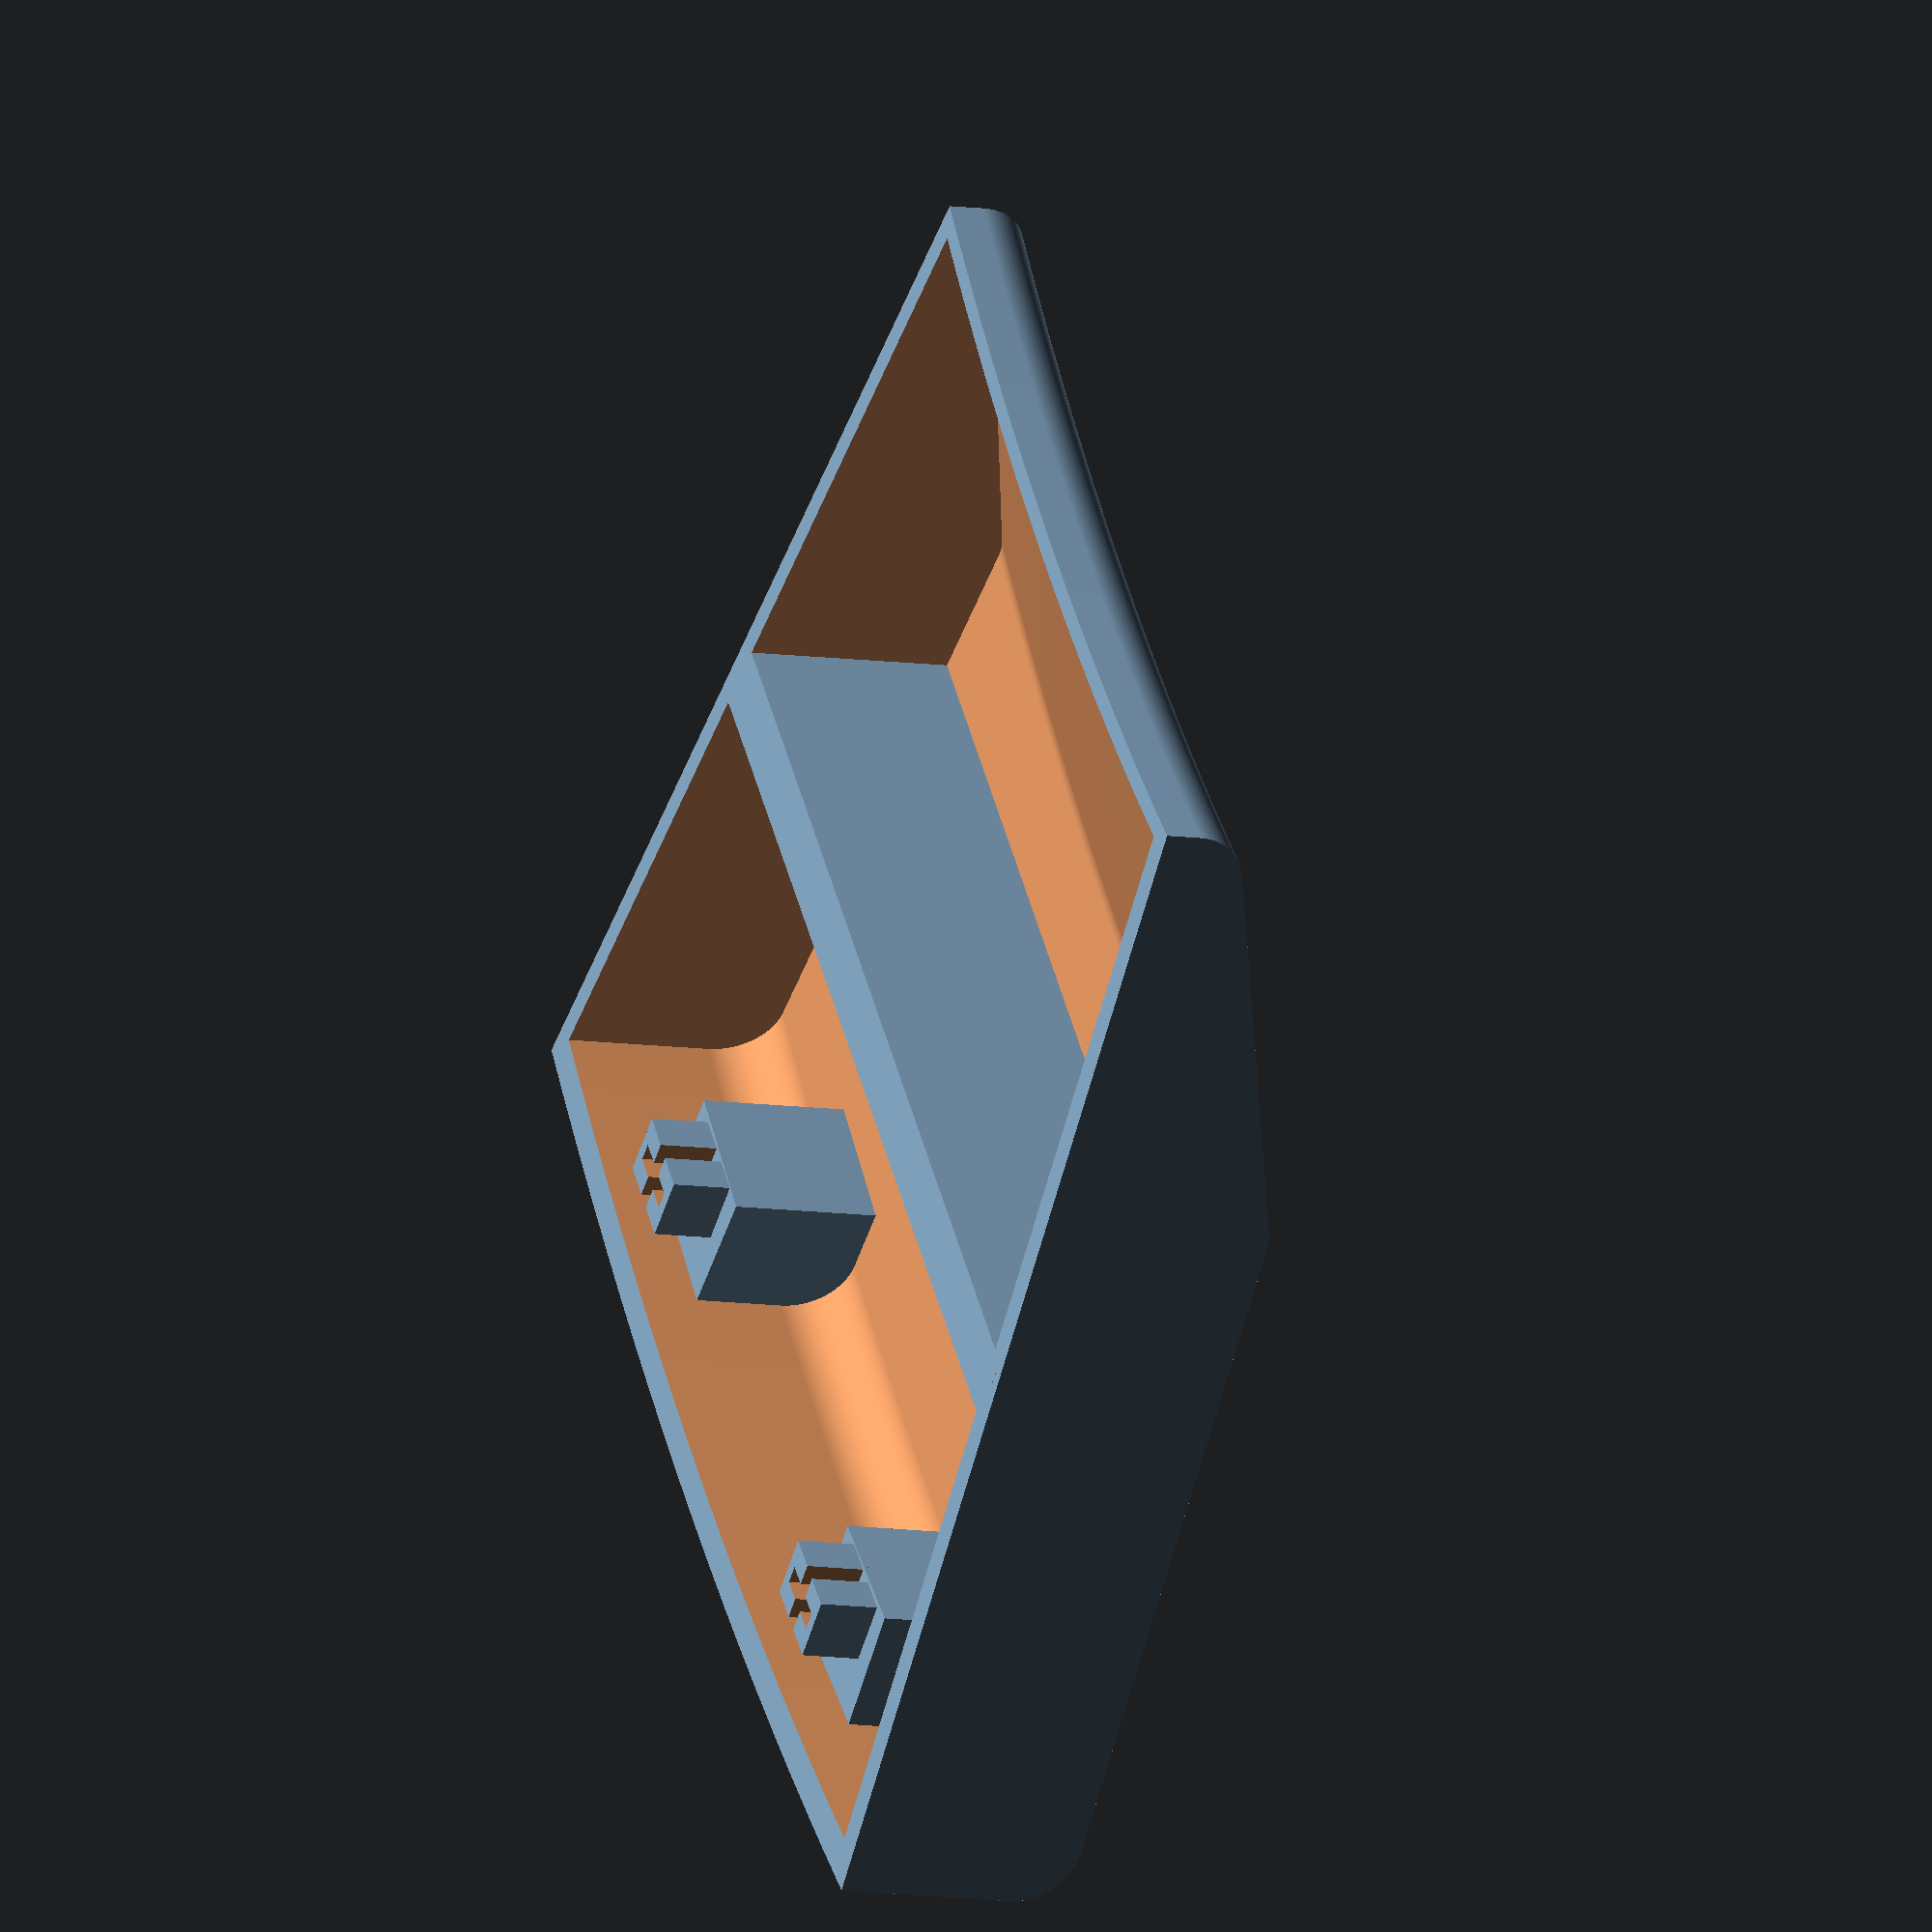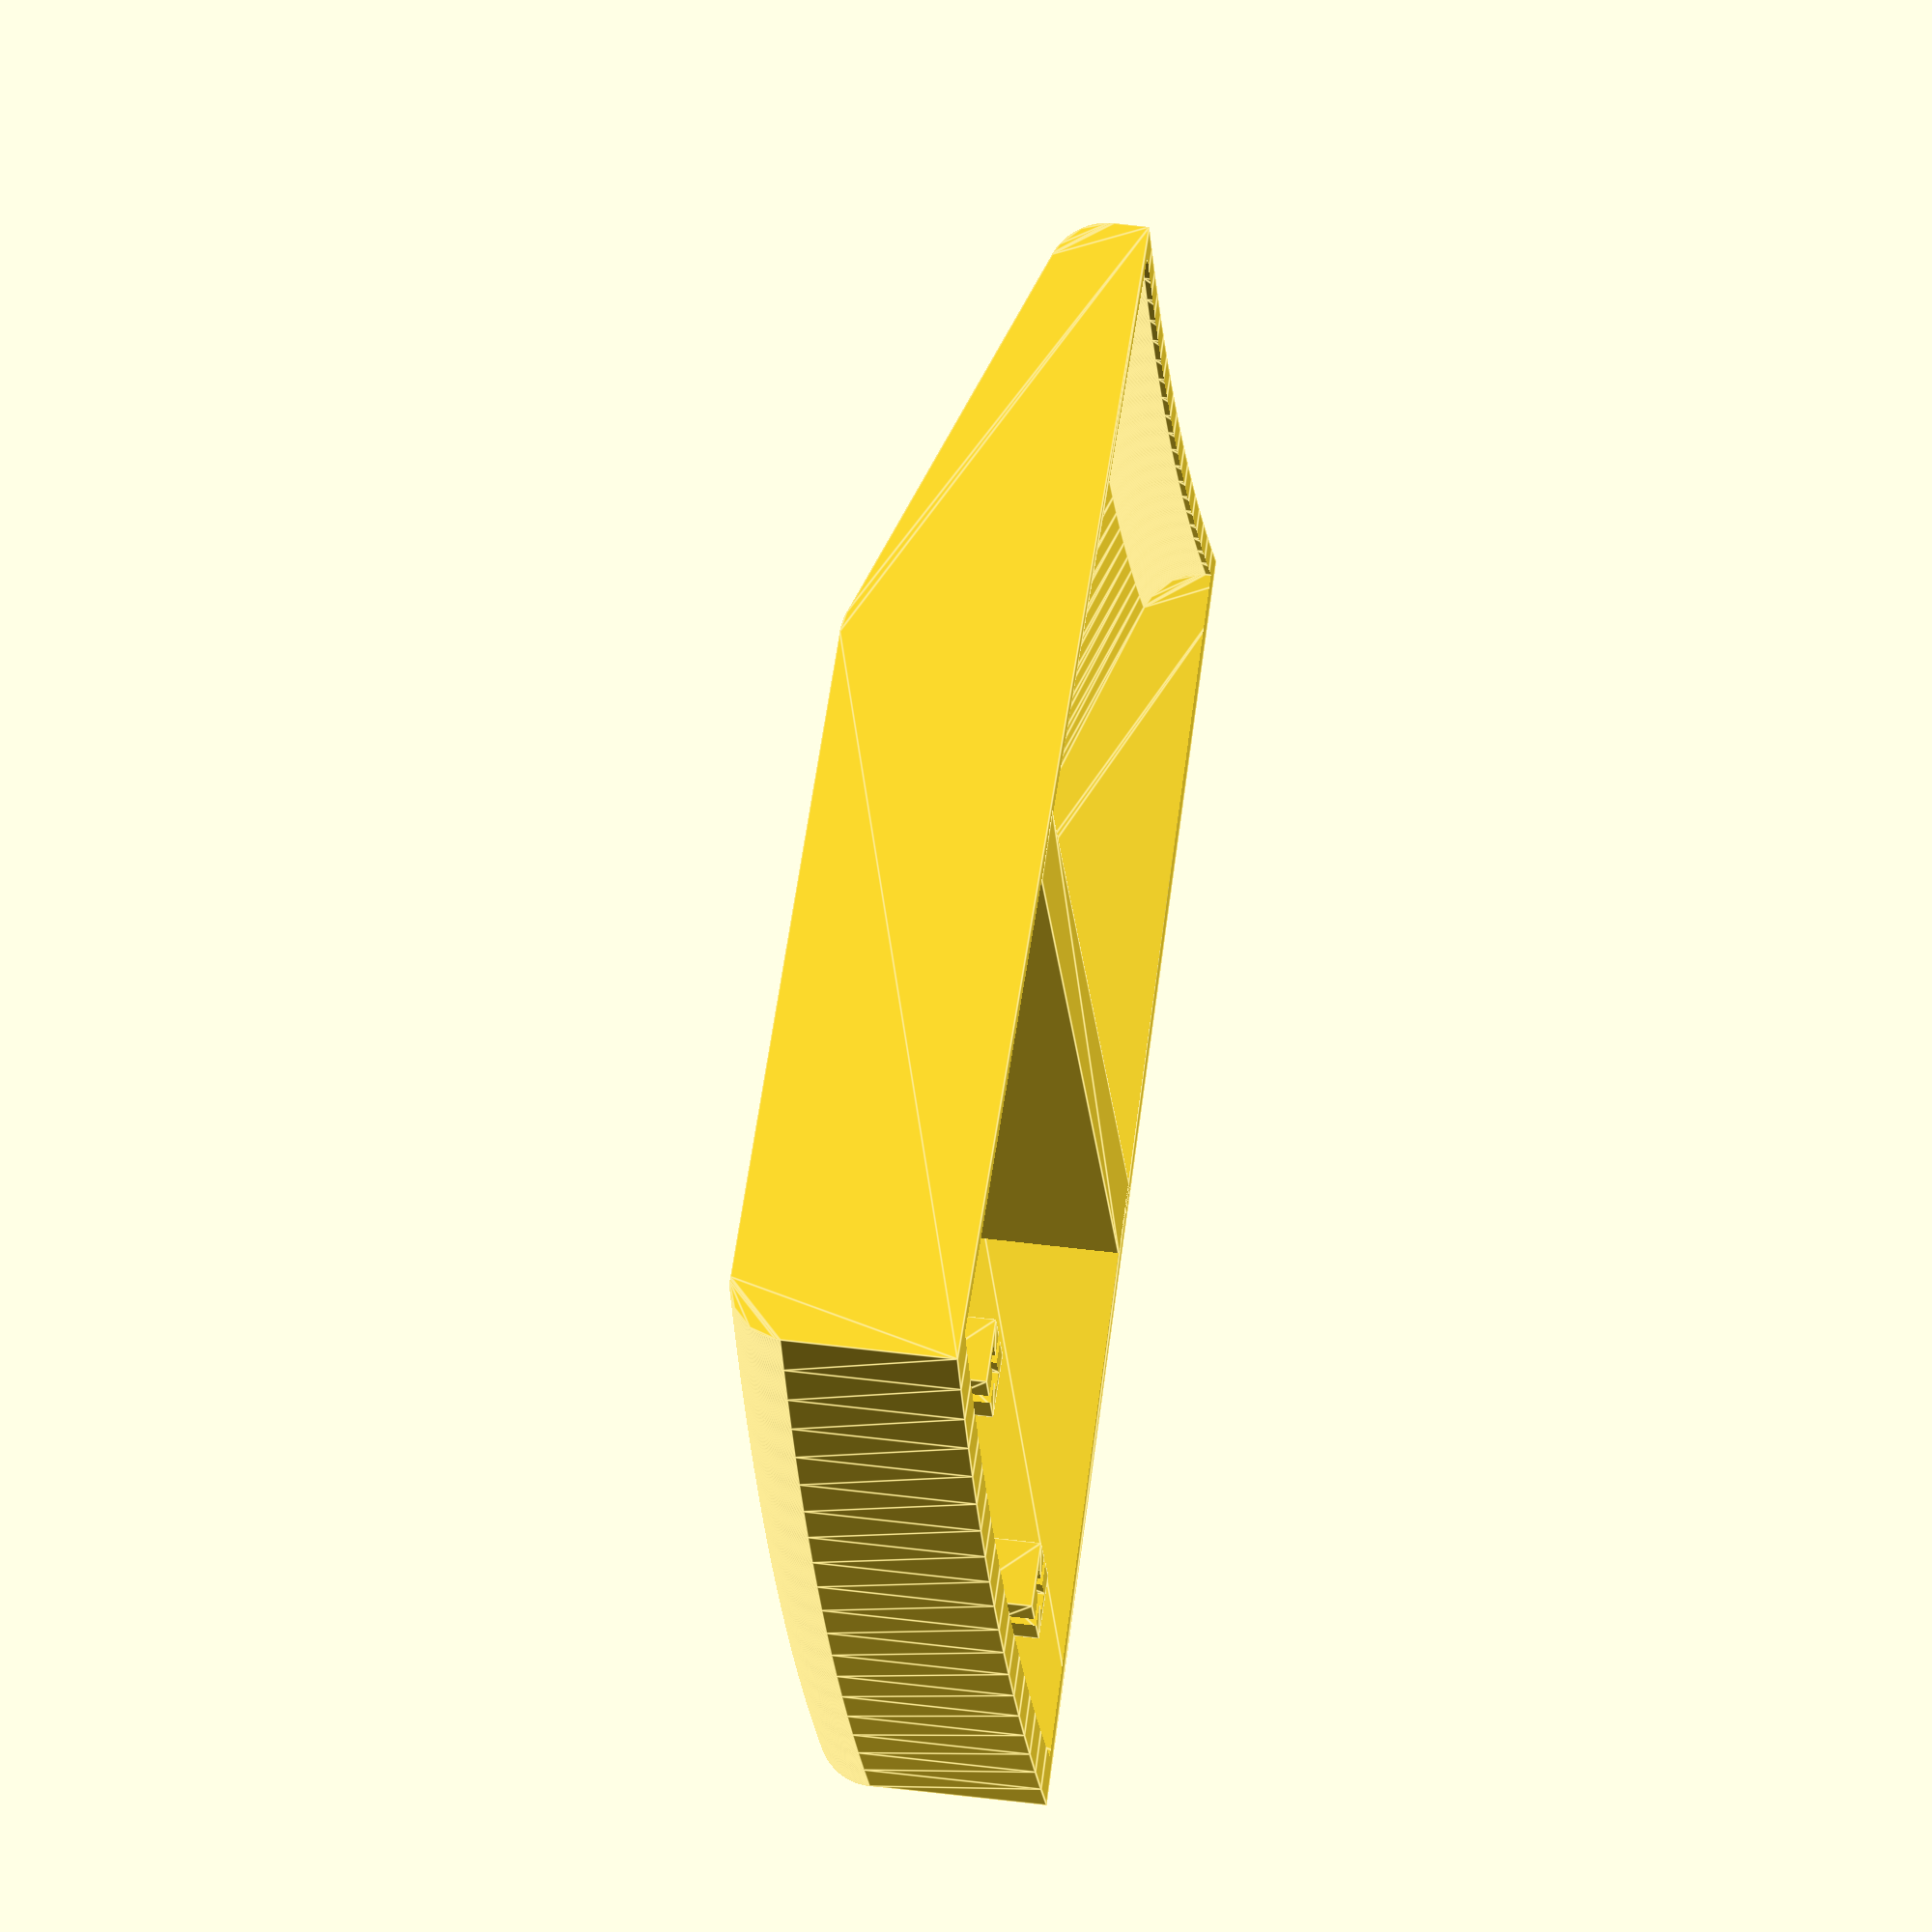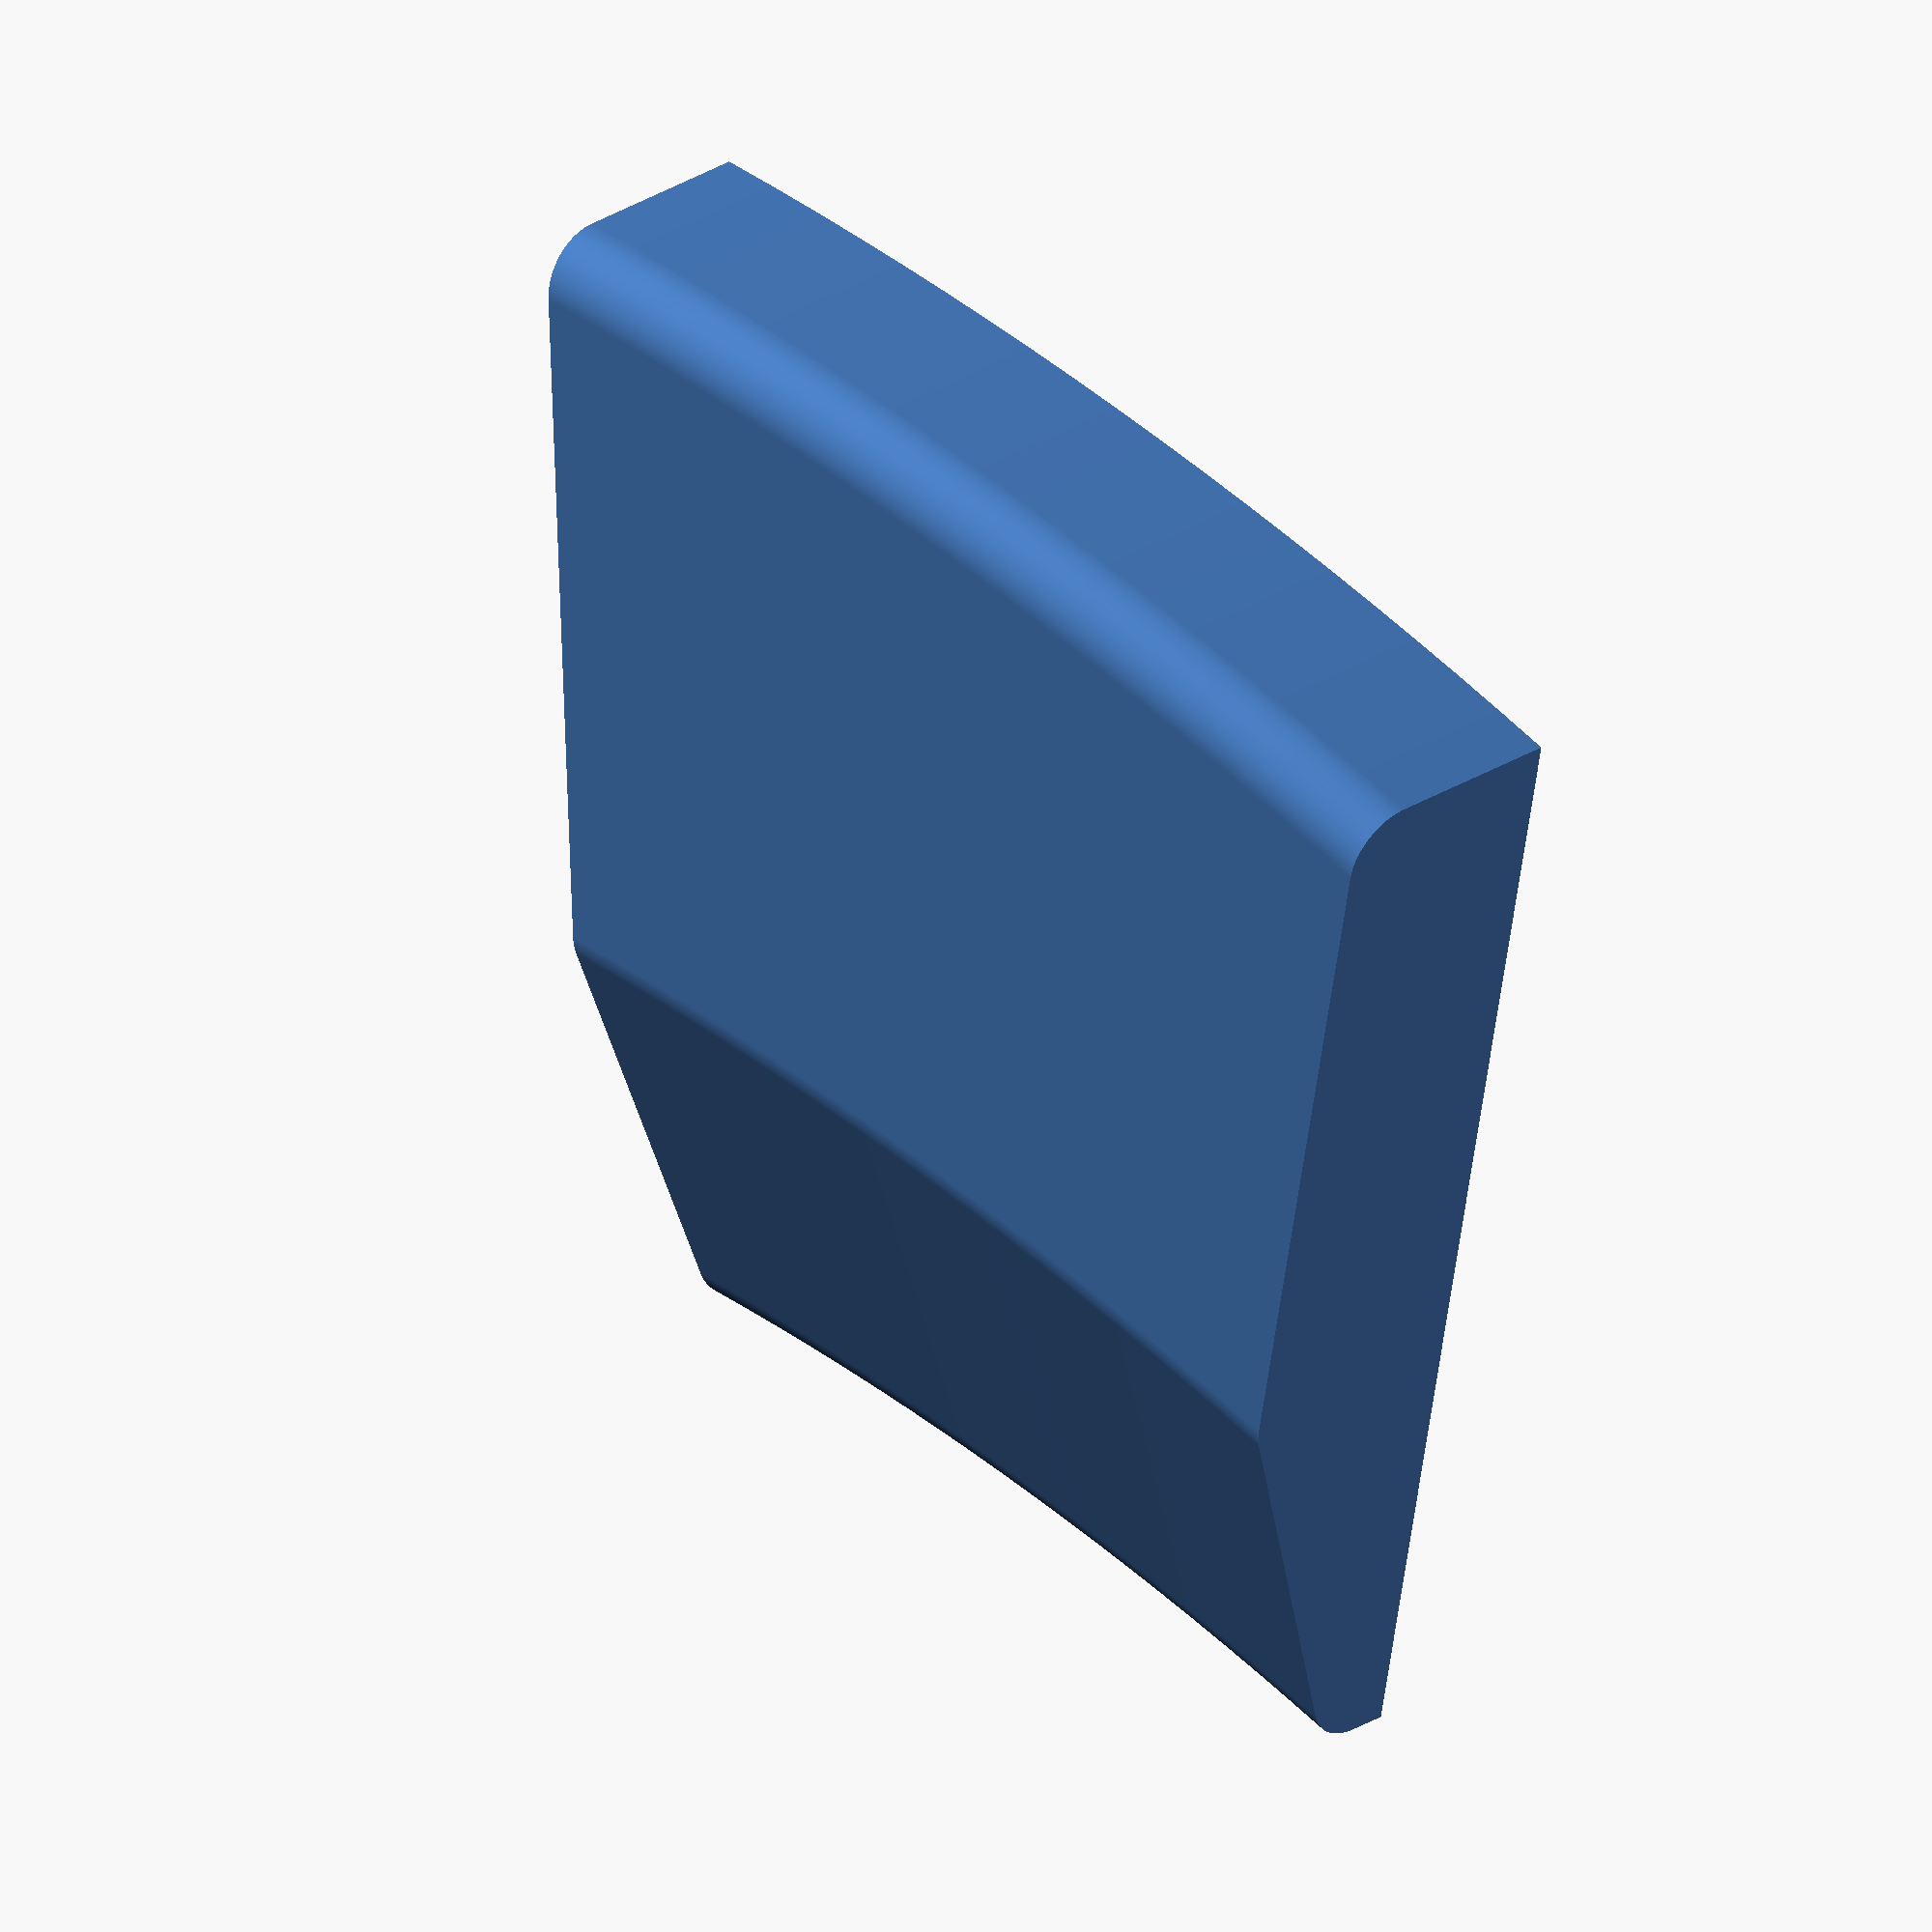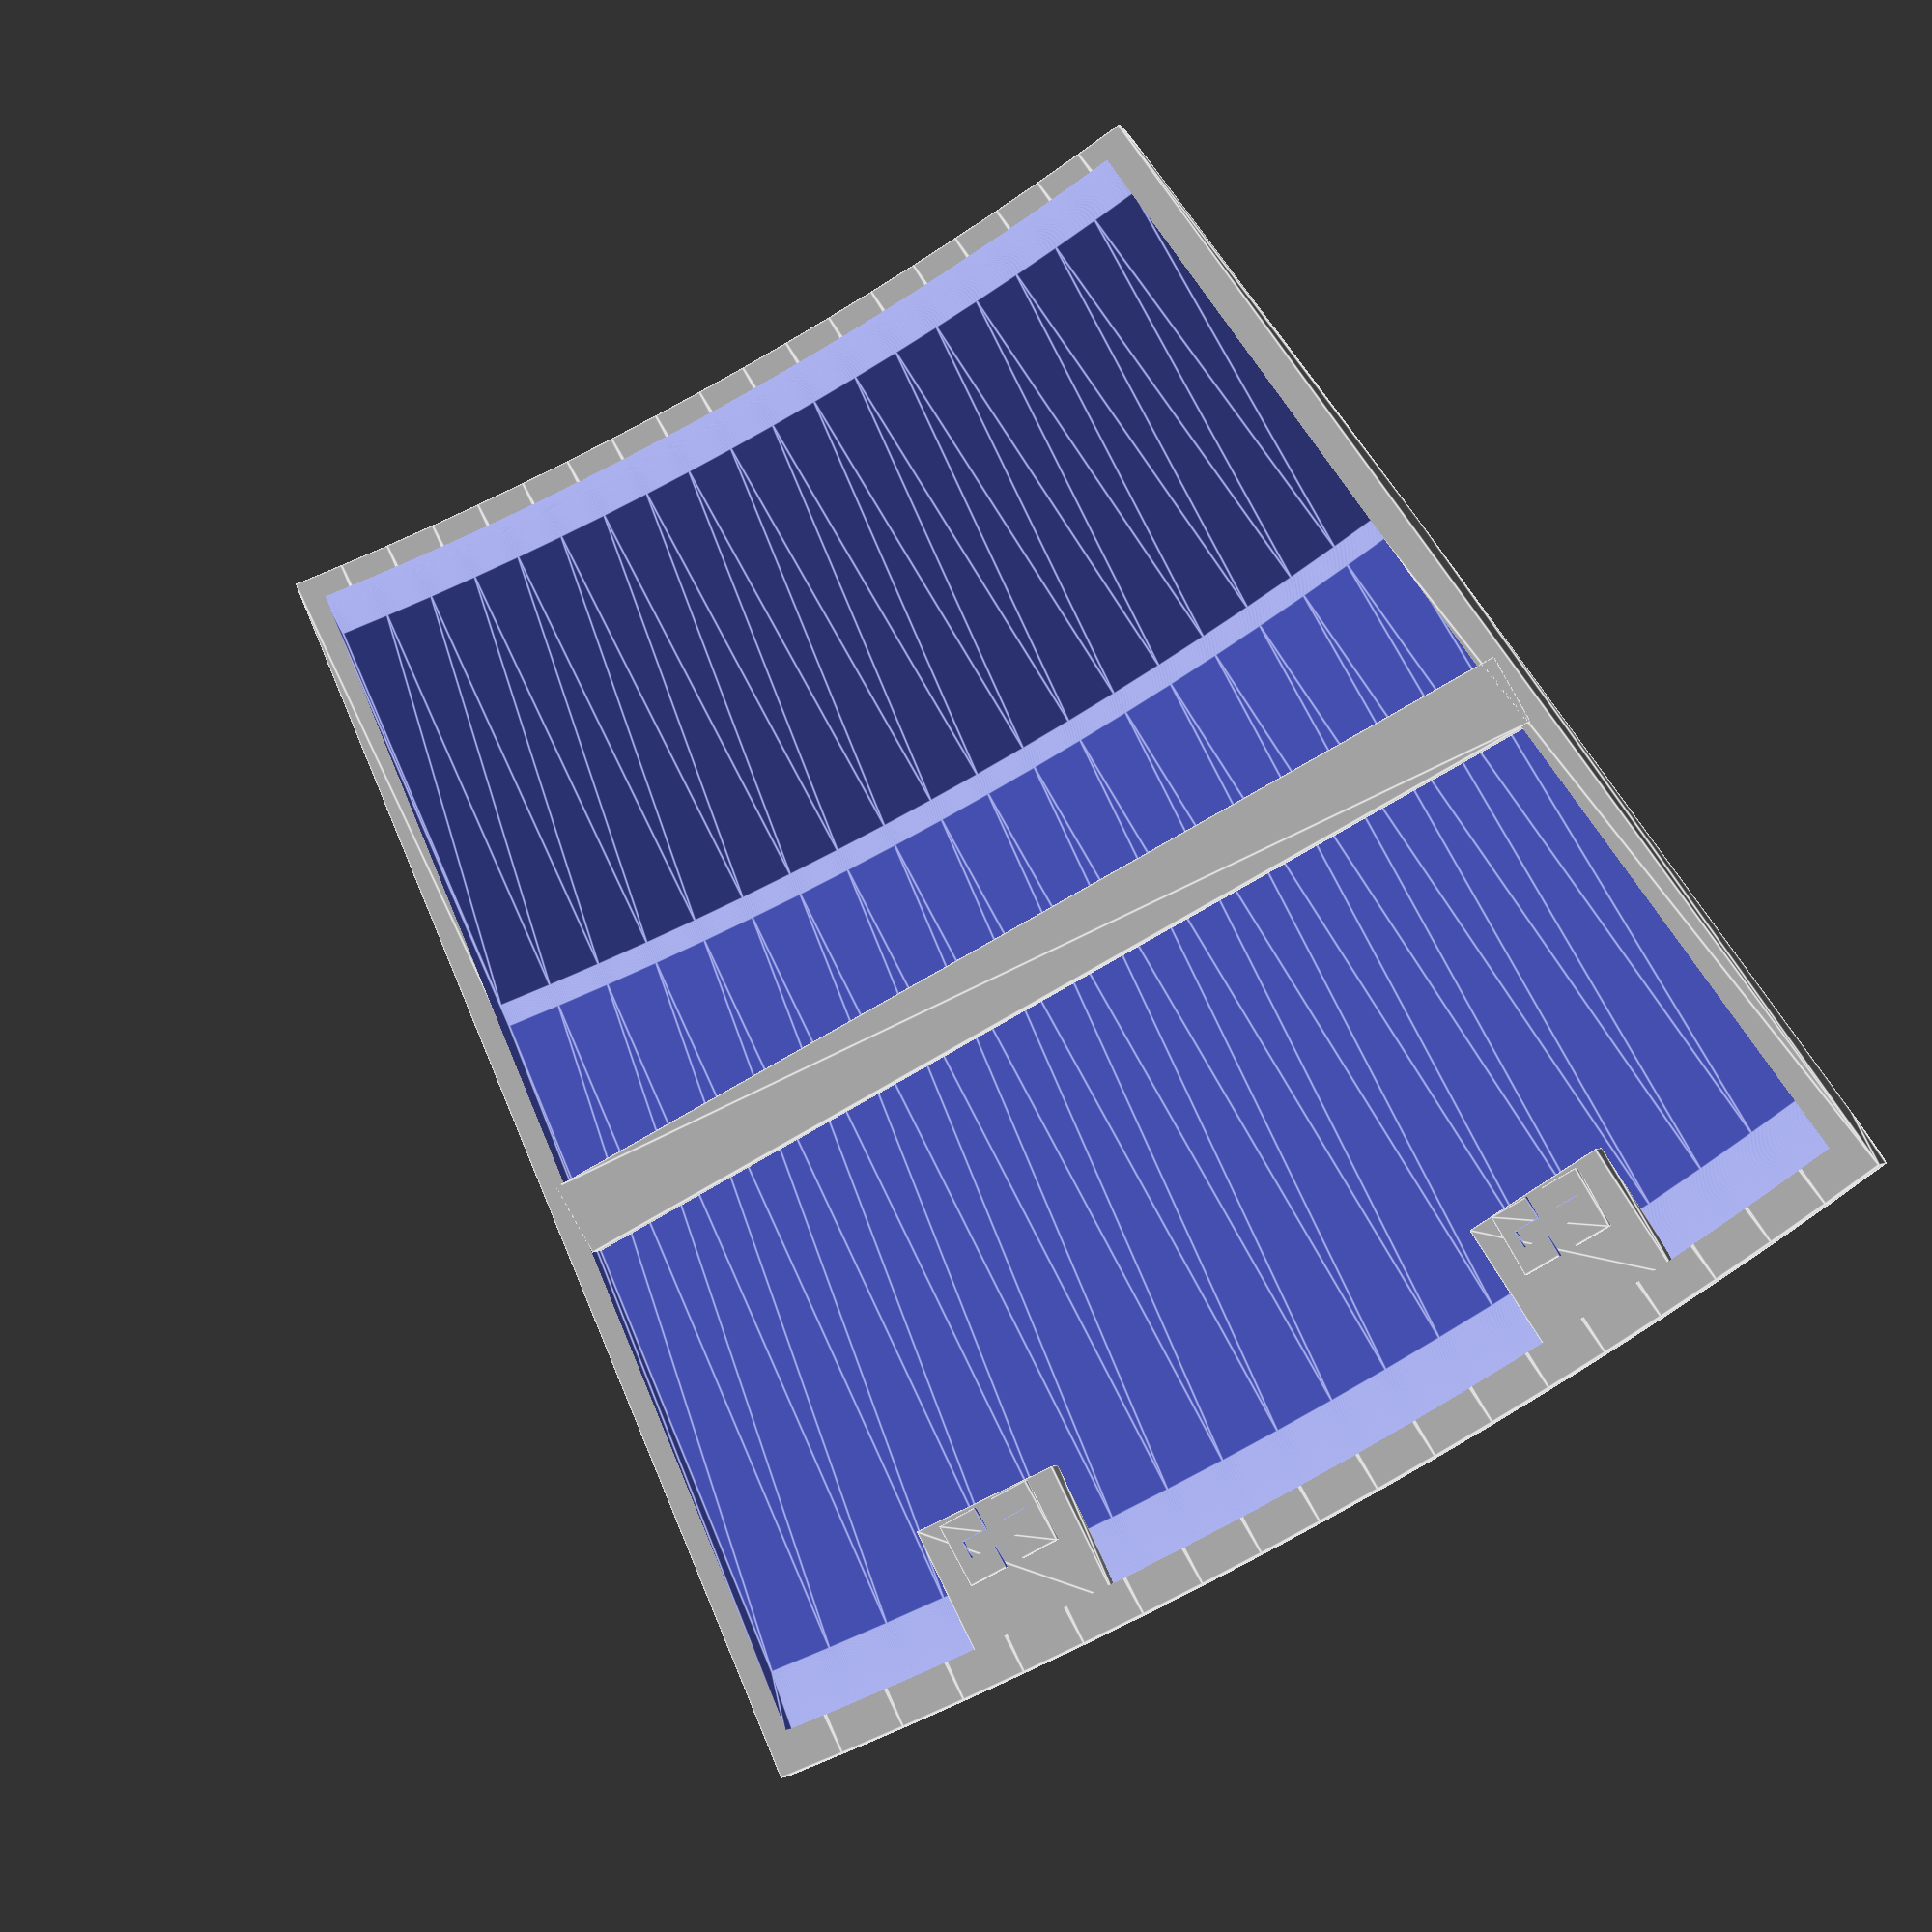
<openscad>
$fn=500;

//Builds basic shape with radius
module basic_shape(r=26) {
    //Make it into a circle
    rotate_extrude(convexity = 10, angle=14.06) translate([r,0,0]) 
    //Build profile
    difference(){
        translate([0.5,0,0]) minkowski(){
            difference(){
                square([9,1.5]);
                translate([0,0.3,0]) rotate(20) 
                    translate([-1,0,0]) square([9,4]);
            }
            circle(0.5);
        }
        translate([-1,-12,0]) square(12);
    }
}

module button() {
    translate([1.4,0,0]) { //intersection(){
        scale([0.86,0.86,0.80]) basic_shape(r=29.9);
        //linear_extrude(3) rotate(0) square(36);
        //linear_extrude(3) rotate(14.06-90) square(36);
    }
}

module button_reduced() {
    difference(){
        button();
        translate([1.5,0.2,-0.2]) 
            scale([0.95,0.95,1]) button();
    }
}

module switch_mount(r=0) {
    translate([0.25,0,0.4]) linear_extrude(1.1)
        square([1,1], center=true);
    rotate (r) difference(){
        translate([0,0,0]) linear_extrude(0.5)
            square([0.45,0.65],center=true);
        translate([0,0,-0.01]) linear_extrude(0.6) 
            square([0.5,0.13],center=true);
        translate([0,0,-0.01]) linear_extrude(0.6) 
            rotate(90) square([0.48,0.13],center=true);
    }
}
button_reduced();
//rotate(3.64) 
//rotate(3.19)
rotate(3.29)
translate([36-1.22,0,0]) switch_mount(2.5);
//rotate(10.62) //9.92
//rotate(13.56)
//rotate(10.17)
rotate(10.27)
translate([36-1.22,0,0]) switch_mount(-2.5);
rotate(6.7) translate([36-4.5,0,0]) linear_extrude(1.58)
    square([0.5,7.2], center=true);



</openscad>
<views>
elev=9.5 azim=46.2 roll=248.6 proj=o view=wireframe
elev=317.2 azim=33.7 roll=99.1 proj=o view=edges
elev=147.8 azim=101.1 roll=130.3 proj=o view=solid
elev=359.5 azim=126.2 roll=182.4 proj=o view=edges
</views>
